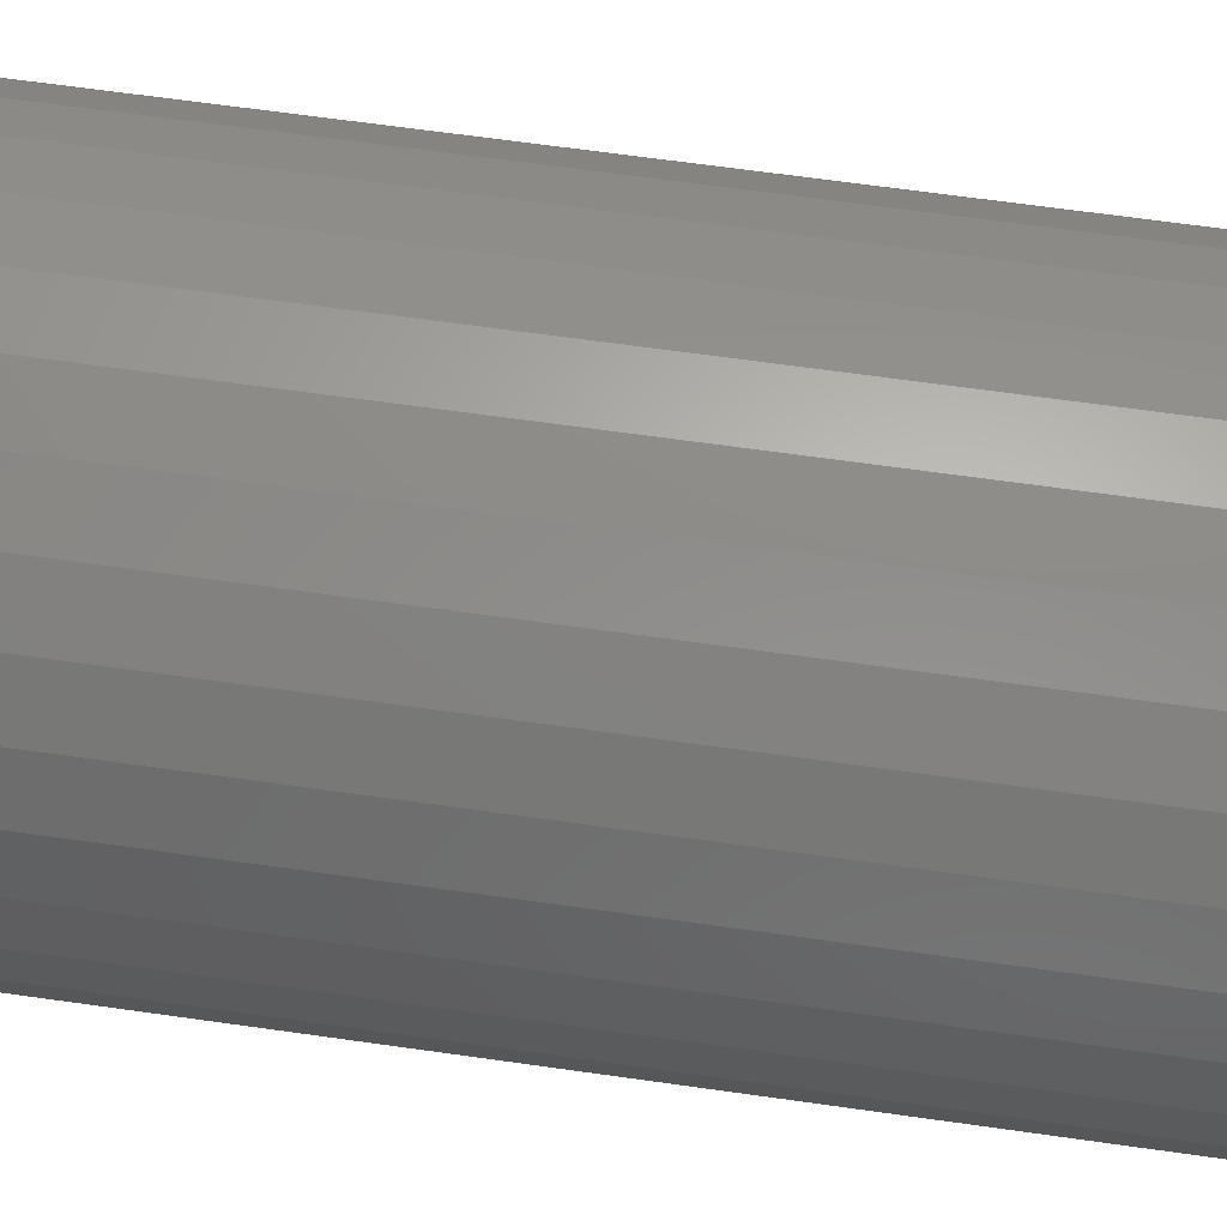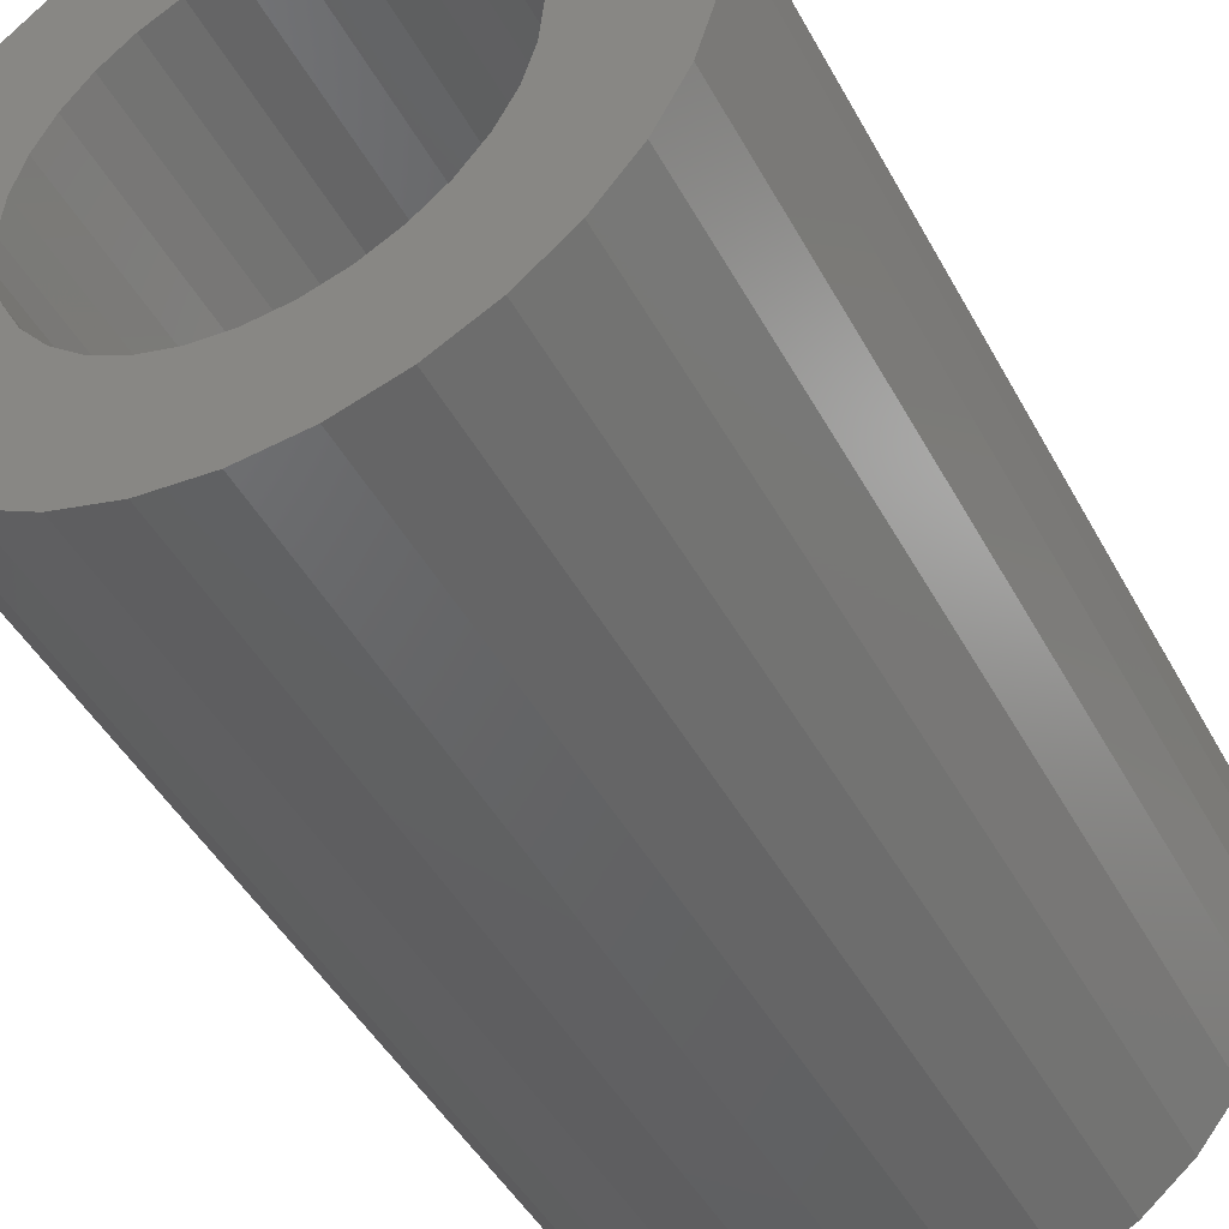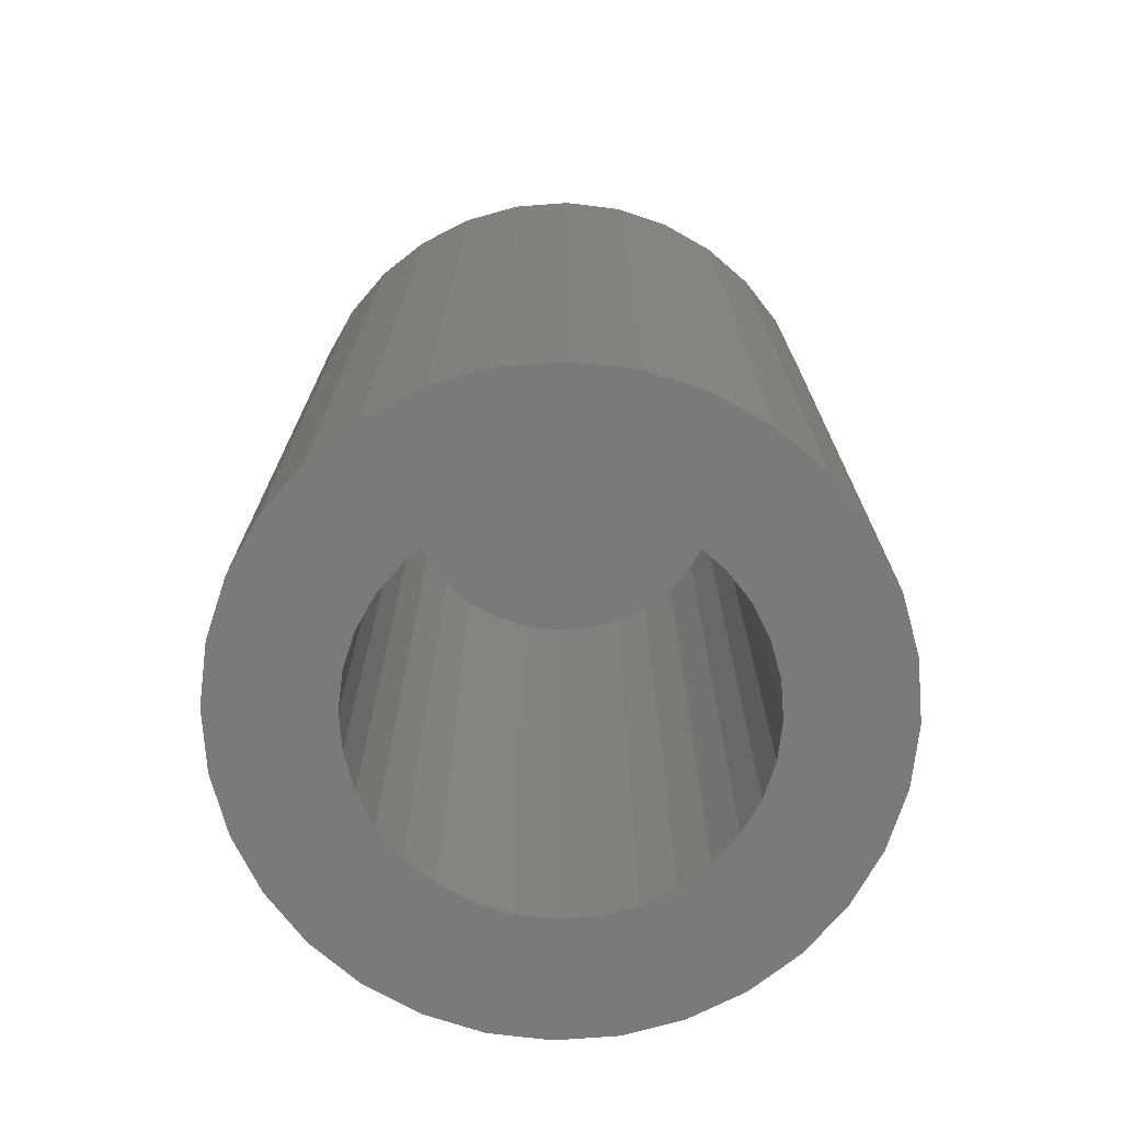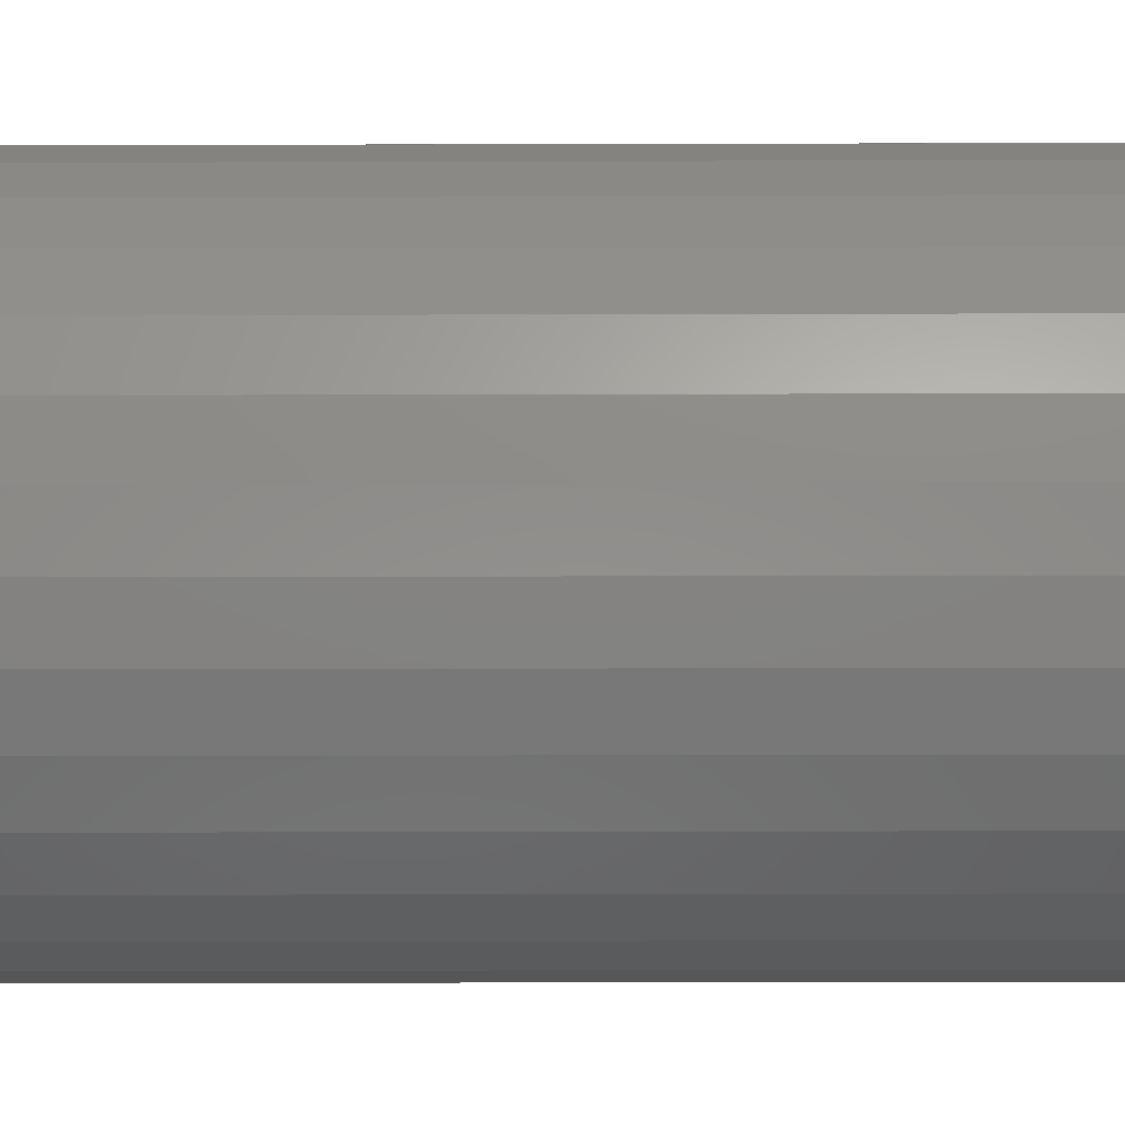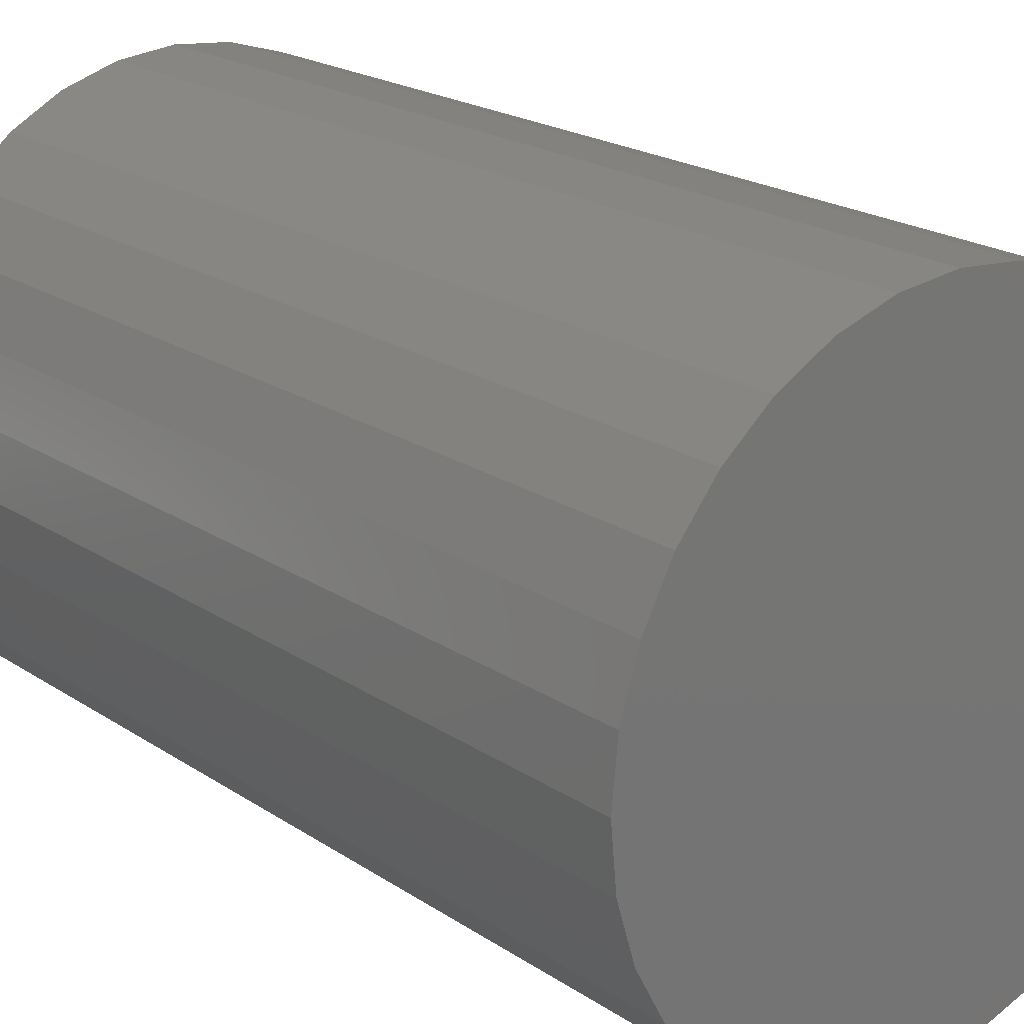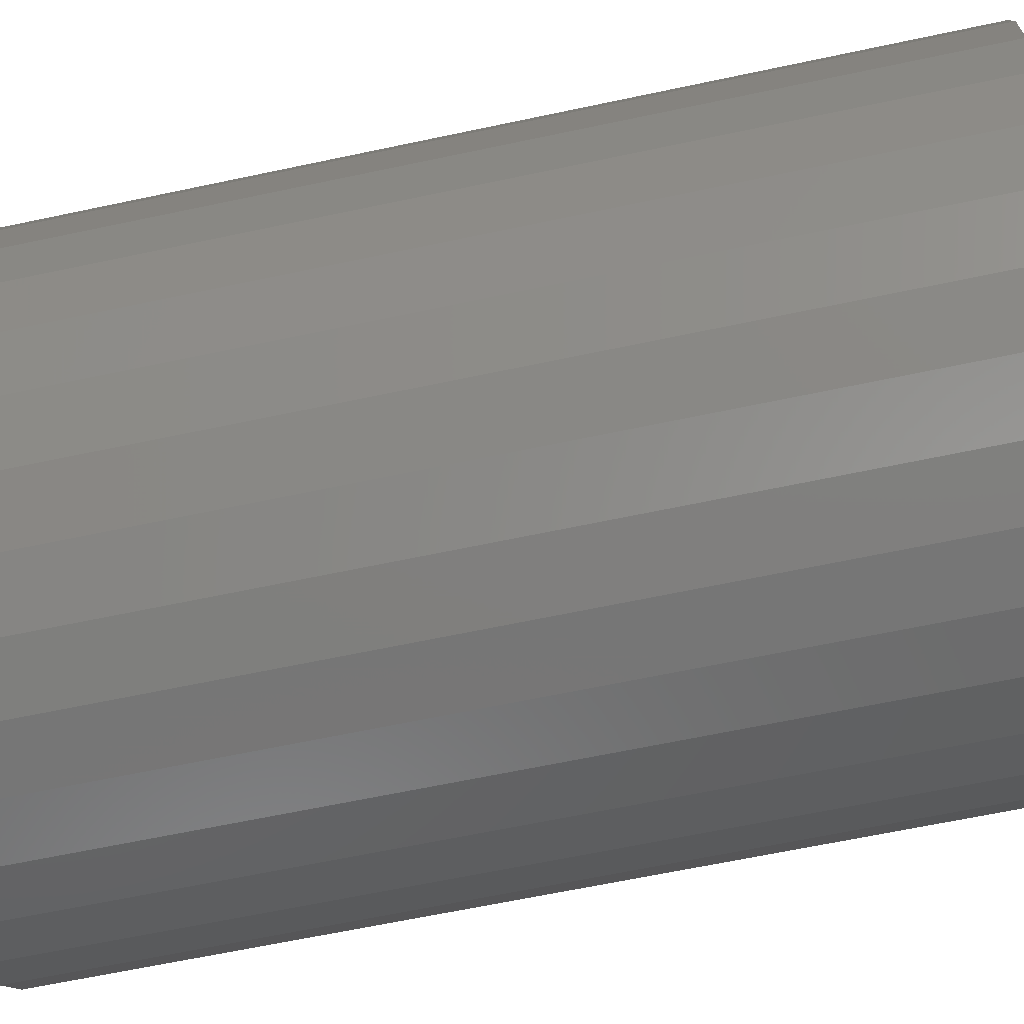
<metadata>
{"format":"stl","ext":"stl","renderer":"f3d","projection":"perspective","resolution":1024,"background":"white","views":[{"elev":69.3,"azim":-82.1,"up":"+Z"},{"elev":-45.5,"azim":27.0,"up":"+Z"},{"elev":-73.4,"azim":99.9,"up":"+Y"},{"elev":-32.1,"azim":-89.8,"up":"+Z"},{"elev":20.8,"azim":139.8,"up":"+Z"},{"elev":-63.5,"azim":102.2,"up":"+Z"}]}
</metadata>
<code>
# stl→obj: 128 verts, 252 faces
v -0.1163 -0.75 0.1153
v -0.2456 -0.75 0.101
v -0.1366 -0.75 0.09047
v -0.09146 -0.75 -0.1366
v -0.2211 -0.75 -0.1479
v -0.06315 -0.75 -0.1518
v 0.1153 -0.75 0.1153
v 0.1356 -0.75 0.09047
v 0.2446 -0.75 0.101
v 0.09047 -0.75 -0.1366
v 0.06216 -0.75 -0.1518
v 0.2201 -0.75 -0.1479
v 0.1871 -0.75 -0.1881
v 0.03145 -0.75 -0.1611
v -0.0004934 -0.75 0.1632
v 0.03145 -0.75 0.1601
v 0.1871 -0.75 0.1871
v 0.1469 -0.75 0.2201
v 0.101 -0.75 0.2446
v 0.05126 -0.75 0.2597
v -0.0004934 -0.75 0.2648
v -0.05225 -0.75 0.2597
v -0.102 -0.75 0.2446
v -0.1479 -0.75 0.2201
v -0.1881 -0.75 0.1871
v -0.2211 -0.75 0.1469
v -0.06315 -0.75 0.1508
v -0.03244 -0.75 0.1601
v -0.0004934 -0.75 -0.1642
v -0.1881 -0.75 -0.1881
v -0.1479 -0.75 -0.2211
v -0.102 -0.75 -0.2456
v -0.05225 -0.75 -0.2607
v -0.0004934 -0.75 -0.2658
v 0.05126 -0.75 -0.2607
v 0.101 -0.75 -0.2456
v 0.1469 -0.75 -0.2211
v -0.03244 -0.75 -0.1611
v -0.09146 -0.75 0.1356
v -0.1518 -0.75 0.06216
v -0.2607 -0.75 0.05126
v -0.1611 -0.75 0.03145
v -0.2658 -0.75 -0.0004934
v -0.1642 -0.75 -0.0004934
v -0.1611 -0.75 -0.03244
v -0.2607 -0.75 -0.05225
v -0.1518 -0.75 -0.06315
v -0.1366 -0.75 -0.09146
v -0.2456 -0.75 -0.102
v -0.1163 -0.75 -0.1163
v 0.09047 -0.75 0.1356
v 0.2201 -0.75 0.1469
v 0.06216 -0.75 0.1508
v 0.2597 -0.75 0.05126
v 0.1508 -0.75 0.06216
v 0.2648 -0.75 -0.0004934
v 0.1601 -0.75 0.03145
v 0.1632 -0.75 -0.0004934
v 0.2597 -0.75 -0.05225
v 0.1601 -0.75 -0.03244
v 0.1508 -0.75 -0.06315
v 0.2446 -0.75 -0.102
v 0.1356 -0.75 -0.09146
v 0.1153 -0.75 -0.1163
v -0.0004934 -0.05469 -0.1642
v 0.03145 -0.05469 -0.1611
v 0.06216 -0.05469 -0.1518
v 0.09047 -0.05469 -0.1366
v 0.1153 -0.05469 -0.1163
v 0.1356 -0.05469 -0.09146
v 0.1508 -0.05469 -0.06315
v 0.1601 -0.05469 -0.03244
v 0.1632 -0.05469 -0.0004934
v -0.03244 -0.05469 -0.1611
v -0.06315 -0.05469 -0.1518
v -0.09146 -0.05469 -0.1366
v -0.1163 -0.05469 -0.1163
v -0.1366 -0.05469 -0.09146
v -0.1518 -0.05469 -0.06315
v -0.1611 -0.05469 -0.03244
v -0.1642 -0.05469 -0.0004934
v -0.0004934 -0.05469 0.1632
v -0.03244 -0.05469 0.1601
v -0.06315 -0.05469 0.1508
v -0.09146 -0.05469 0.1356
v -0.1163 -0.05469 0.1153
v -0.1366 -0.05469 0.09047
v -0.1518 -0.05469 0.06216
v -0.1611 -0.05469 0.03145
v 0.03145 -0.05469 0.1601
v 0.06216 -0.05469 0.1508
v 0.09047 -0.05469 0.1356
v 0.1153 -0.05469 0.1153
v 0.1356 -0.05469 0.09047
v 0.1508 -0.05469 0.06216
v 0.1601 -0.05469 0.03145
v 0.2648 0.04688 -0.0004934
v 0.2597 0.04688 -0.05225
v 0.2446 0.04688 -0.102
v 0.2201 0.04688 -0.1479
v 0.1871 0.04688 -0.1881
v 0.1469 0.04688 -0.2211
v 0.101 0.04688 -0.2456
v 0.05126 0.04688 -0.2607
v -0.0004934 0.04688 -0.2658
v -0.05225 0.04688 -0.2607
v -0.102 0.04688 -0.2456
v -0.1479 0.04688 -0.2211
v -0.1881 0.04688 -0.1881
v -0.2211 0.04688 -0.1479
v -0.2456 0.04688 -0.102
v -0.2607 0.04688 -0.05225
v -0.2658 0.04688 -0.0004934
v -0.2607 0.04688 0.05126
v -0.2456 0.04688 0.101
v -0.2211 0.04688 0.1469
v -0.1881 0.04688 0.1871
v -0.1479 0.04688 0.2201
v -0.102 0.04688 0.2446
v -0.05225 0.04688 0.2597
v -0.0004934 0.04688 0.2648
v 0.05126 0.04688 0.2597
v 0.101 0.04688 0.2446
v 0.1469 0.04688 0.2201
v 0.1871 0.04688 0.1871
v 0.2201 0.04688 0.1469
v 0.2446 0.04688 0.101
v 0.2597 0.04688 0.05126
f 1 2 3
f 4 5 6
f 7 8 9
f 10 11 12
f 13 12 11
f 13 11 14
f 15 16 17
f 15 17 18
f 15 18 19
f 15 19 20
f 15 20 21
f 15 21 22
f 15 22 23
f 15 23 24
f 15 24 25
f 25 26 27
f 25 27 28
f 25 28 15
f 29 30 31
f 29 31 32
f 29 32 33
f 29 33 34
f 29 34 35
f 29 35 36
f 29 36 37
f 29 37 13
f 29 13 14
f 30 29 38
f 30 38 6
f 30 6 5
f 2 1 26
f 26 1 39
f 26 39 27
f 3 2 40
f 40 2 41
f 40 41 42
f 42 41 43
f 42 43 44
f 44 43 45
f 45 43 46
f 45 46 47
f 47 46 48
f 48 46 49
f 48 49 50
f 50 49 5
f 50 5 4
f 7 9 51
f 51 9 52
f 51 52 53
f 53 52 17
f 53 17 16
f 9 8 54
f 54 8 55
f 54 55 56
f 56 55 57
f 56 57 58
f 56 58 59
f 59 58 60
f 59 60 61
f 59 61 62
f 62 61 63
f 62 63 12
f 12 63 64
f 12 64 10
f 65 14 66
f 66 14 11
f 66 11 67
f 67 11 10
f 67 10 68
f 68 10 64
f 68 64 69
f 69 64 63
f 69 63 70
f 70 63 61
f 70 61 71
f 71 61 60
f 71 60 72
f 72 60 58
f 72 58 73
f 14 65 29
f 29 65 74
f 29 74 38
f 38 74 75
f 38 75 6
f 6 75 76
f 6 76 4
f 4 76 77
f 4 77 50
f 50 77 78
f 50 78 48
f 48 78 79
f 48 79 47
f 47 79 80
f 47 80 45
f 45 80 81
f 45 81 44
f 82 28 83
f 83 28 27
f 83 27 84
f 84 27 39
f 84 39 85
f 85 39 1
f 85 1 86
f 86 1 3
f 86 3 87
f 87 3 40
f 87 40 88
f 88 40 42
f 88 42 89
f 89 42 44
f 89 44 81
f 28 82 15
f 15 82 90
f 15 90 16
f 16 90 91
f 16 91 53
f 53 91 92
f 53 92 51
f 51 92 93
f 51 93 7
f 7 93 94
f 7 94 8
f 8 94 95
f 8 95 55
f 55 95 96
f 55 96 57
f 57 96 73
f 57 73 58
f 97 56 98
f 98 56 59
f 98 59 99
f 99 59 62
f 99 62 100
f 100 62 12
f 100 12 101
f 101 12 13
f 101 13 102
f 102 13 37
f 102 37 103
f 103 37 36
f 103 36 104
f 104 36 35
f 104 35 105
f 105 35 34
f 105 34 106
f 106 34 33
f 106 33 107
f 107 33 32
f 107 32 108
f 108 32 31
f 108 31 109
f 109 31 30
f 109 30 110
f 110 30 5
f 110 5 111
f 111 5 49
f 111 49 112
f 112 49 46
f 112 46 113
f 113 46 43
f 113 43 114
f 114 43 41
f 114 41 115
f 115 41 2
f 115 2 116
f 116 2 26
f 116 26 117
f 117 26 25
f 117 25 118
f 118 25 24
f 118 24 119
f 119 24 23
f 119 23 120
f 120 23 22
f 120 22 121
f 121 22 21
f 121 21 122
f 122 21 20
f 122 20 123
f 123 20 19
f 123 19 124
f 124 19 18
f 124 18 125
f 125 18 17
f 125 17 126
f 126 17 52
f 126 52 127
f 127 52 9
f 127 9 128
f 128 9 54
f 128 54 97
f 97 54 56
f 121 122 120
f 105 106 104
f 104 106 107
f 104 107 103
f 103 107 108
f 103 108 102
f 102 108 109
f 102 109 101
f 101 109 110
f 101 110 100
f 100 110 111
f 100 111 99
f 99 111 112
f 99 112 98
f 98 112 113
f 98 113 97
f 97 113 114
f 97 114 128
f 128 114 115
f 128 115 127
f 127 115 116
f 127 116 126
f 126 116 117
f 126 117 125
f 125 117 118
f 125 118 124
f 124 118 119
f 124 119 123
f 123 119 120
f 123 120 122
f 73 96 72
f 72 96 95
f 72 95 71
f 79 89 80
f 81 80 89
f 71 95 70
f 70 95 94
f 70 94 69
f 69 94 93
f 69 93 68
f 68 93 92
f 68 92 67
f 67 92 91
f 67 91 66
f 66 91 90
f 66 90 65
f 65 90 82
f 65 82 74
f 74 82 83
f 74 83 75
f 75 83 84
f 75 84 76
f 76 84 85
f 76 85 77
f 77 85 86
f 77 86 78
f 78 86 87
f 78 87 79
f 79 87 88
f 79 88 89

</code>
